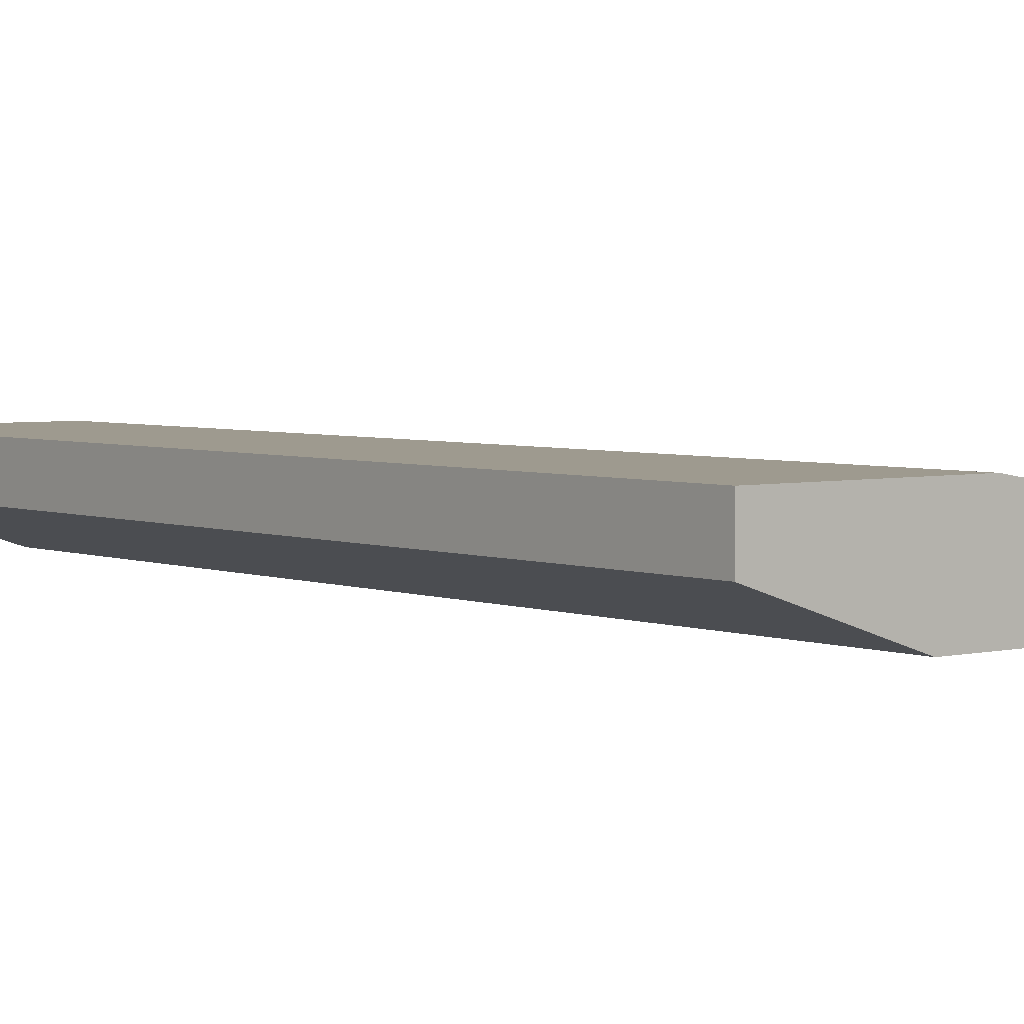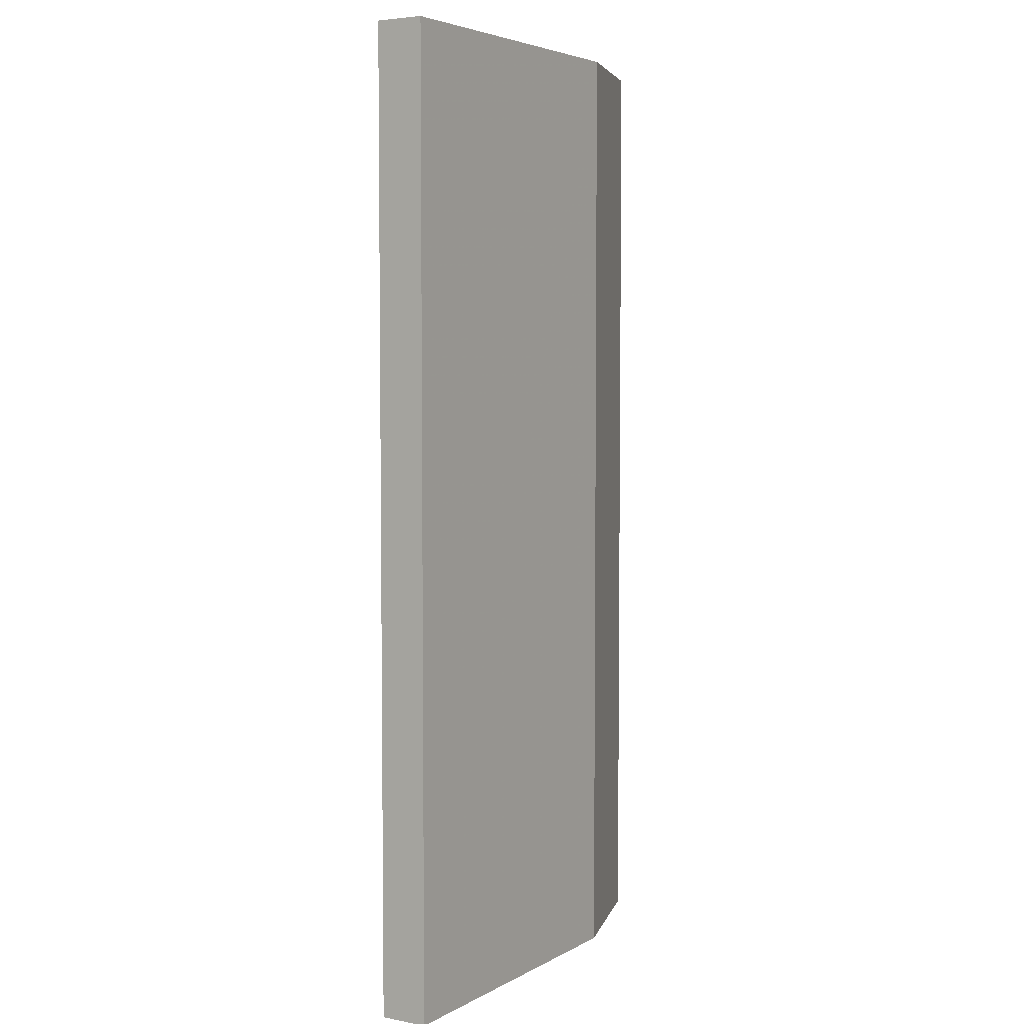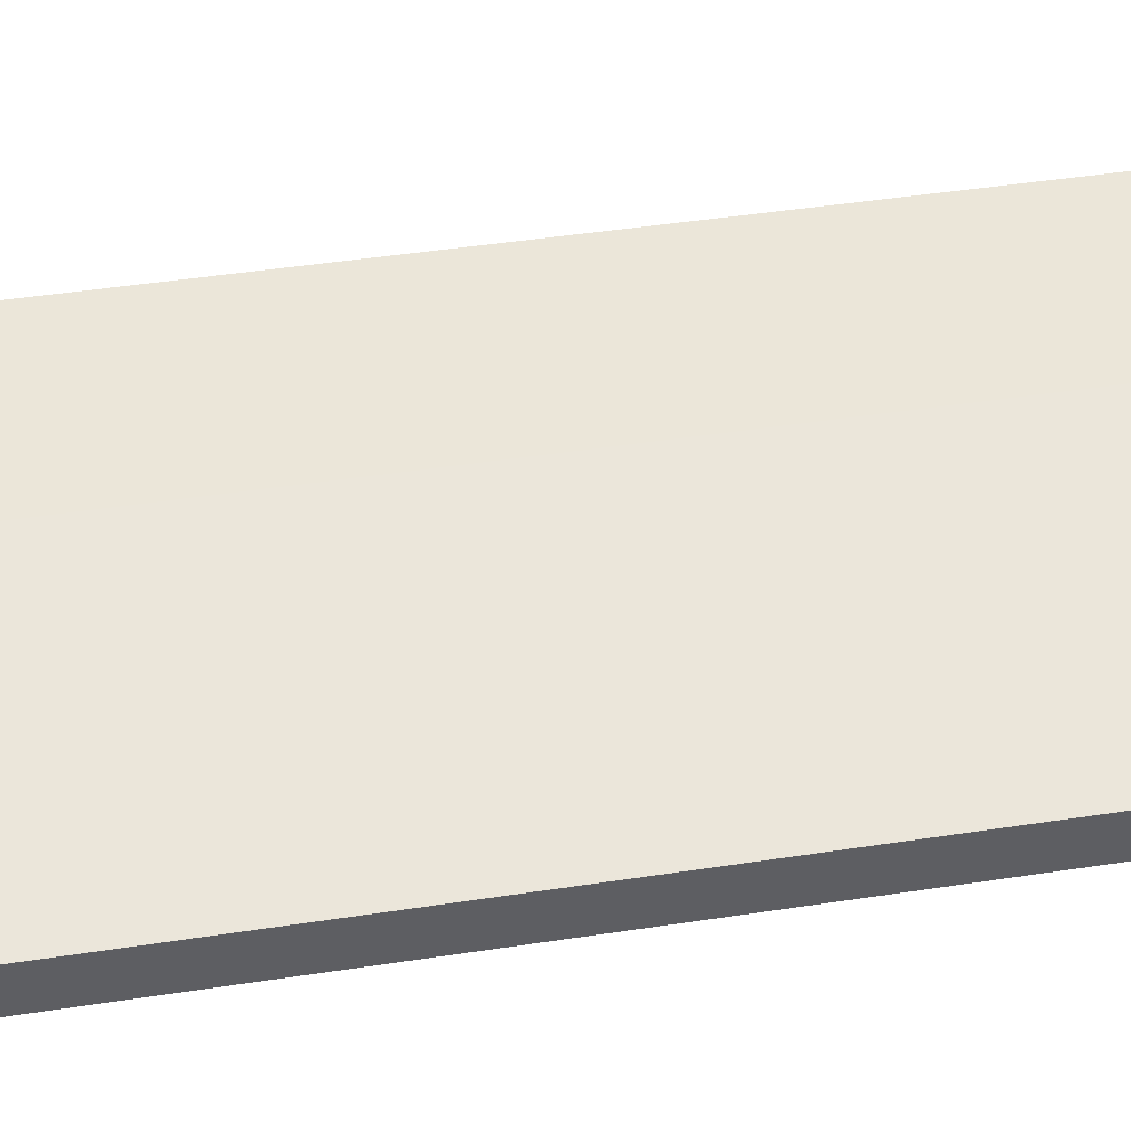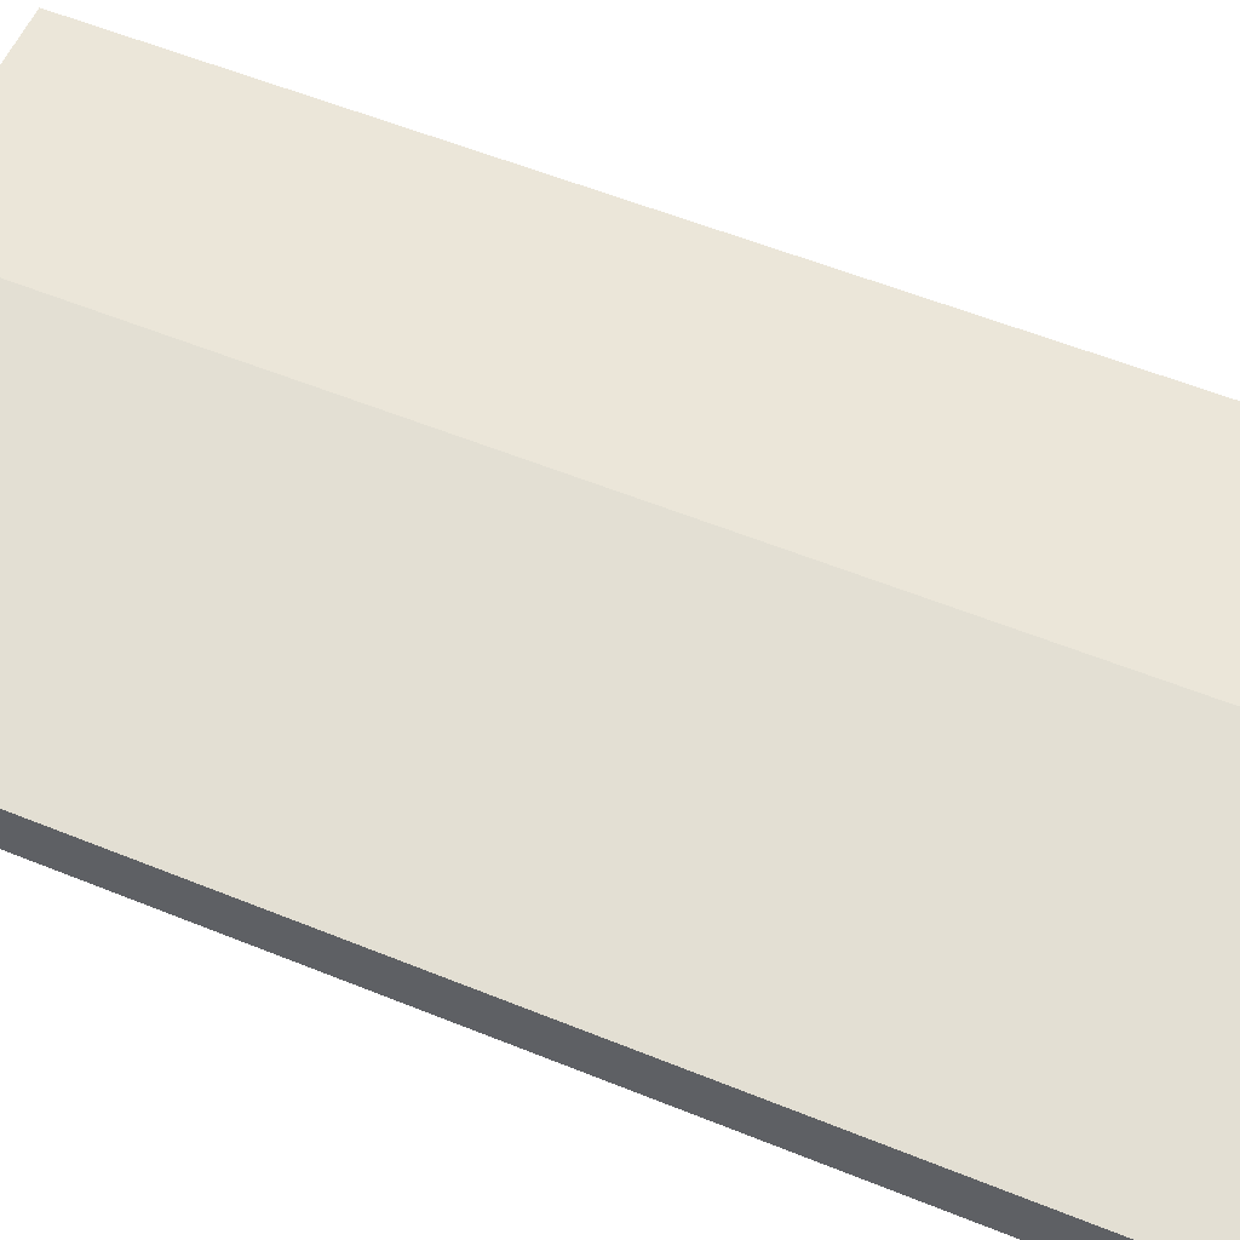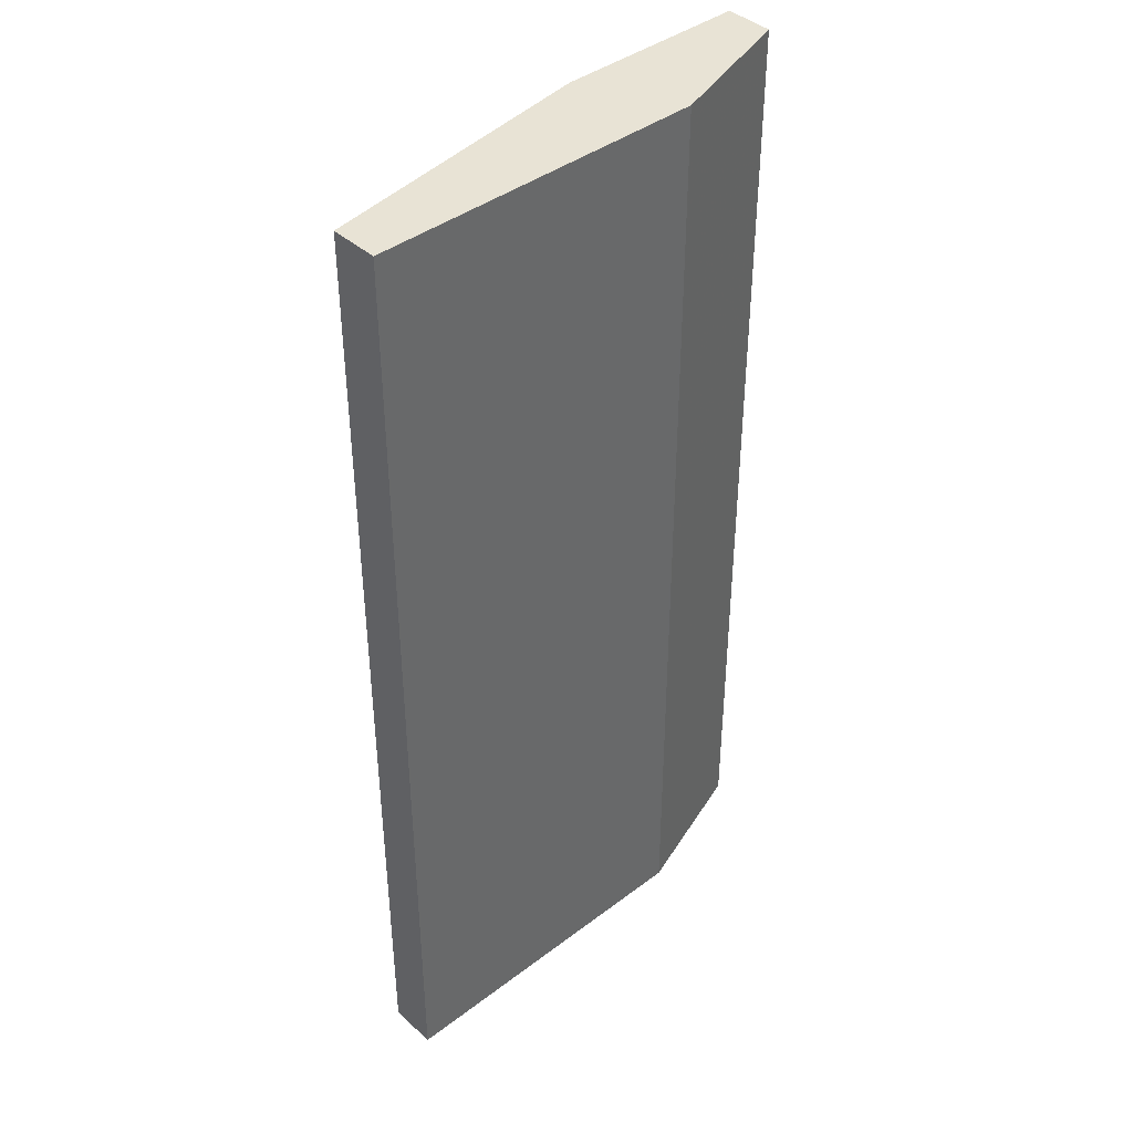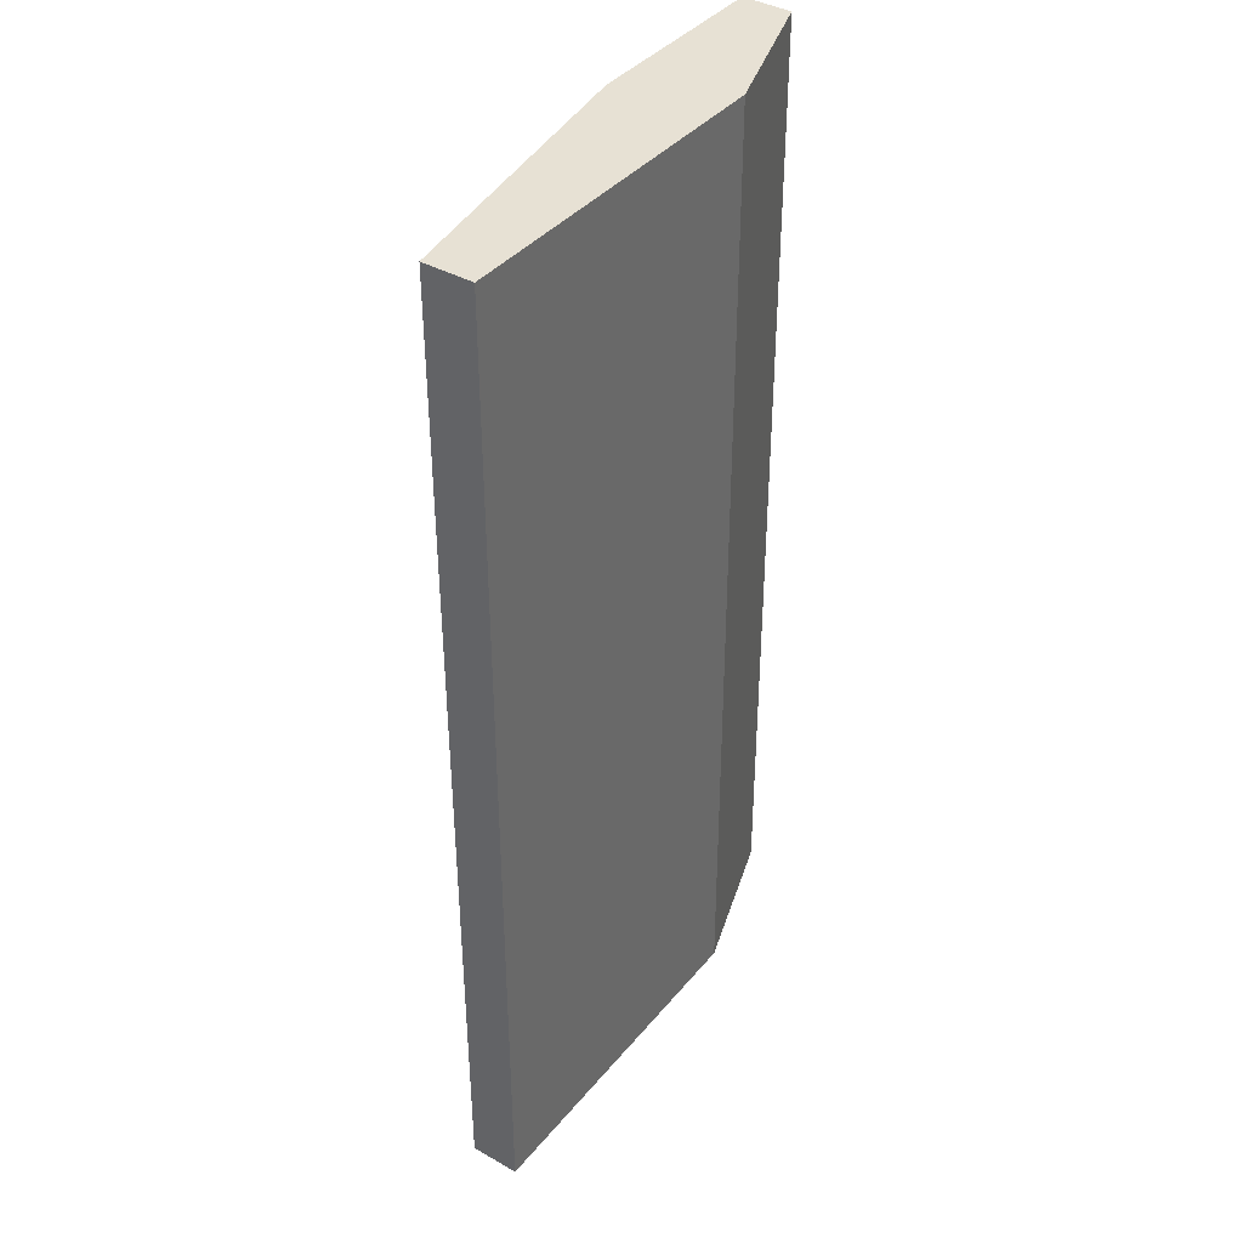
<metadata>
{"format":"obj","ext":"obj","renderer":"f3d","projection":"perspective","resolution":1024,"background":"white","views":[{"elev":3.8,"azim":-38.5,"up":"+Z"},{"elev":4.6,"azim":121.6,"up":"+Y"},{"elev":47.3,"azim":80.3,"up":"+Z"},{"elev":56.5,"azim":113.0,"up":"+Z"},{"elev":41.1,"azim":137.4,"up":"+Y"},{"elev":39.4,"azim":125.2,"up":"+Y"}]}
</metadata>
<code>
v -0.06369 0.01954 -0.2357
v -0.1698 -0.1928 -0.2357
v -0.1698 -0.1928 -0.2251
v -0.06369 -0.1928 -0.2463
v -0.138 0.01954 -0.2463
v -0.1698 0.01954 -0.2251
v -0.1274 -0.1928 -0.2251
v -0.138 -0.1928 -0.2463
v -0.06369 0.01954 -0.2463
v -0.06369 -0.1928 -0.2357
v -0.1274 0.01954 -0.2251
v -0.1698 0.01954 -0.2357
f 6 5 12
f 3 2 4
f 2 3 6
f 1 5 6
f 6 3 7
f 3 4 7
f 4 2 8
f 5 4 8
f 2 5 8
f 1 4 9
f 5 1 9
f 4 5 9
f 4 1 10
f 7 4 10
f 1 7 10
f 1 6 11
f 6 7 11
f 7 1 11
f 5 2 12
f 2 6 12

</code>
